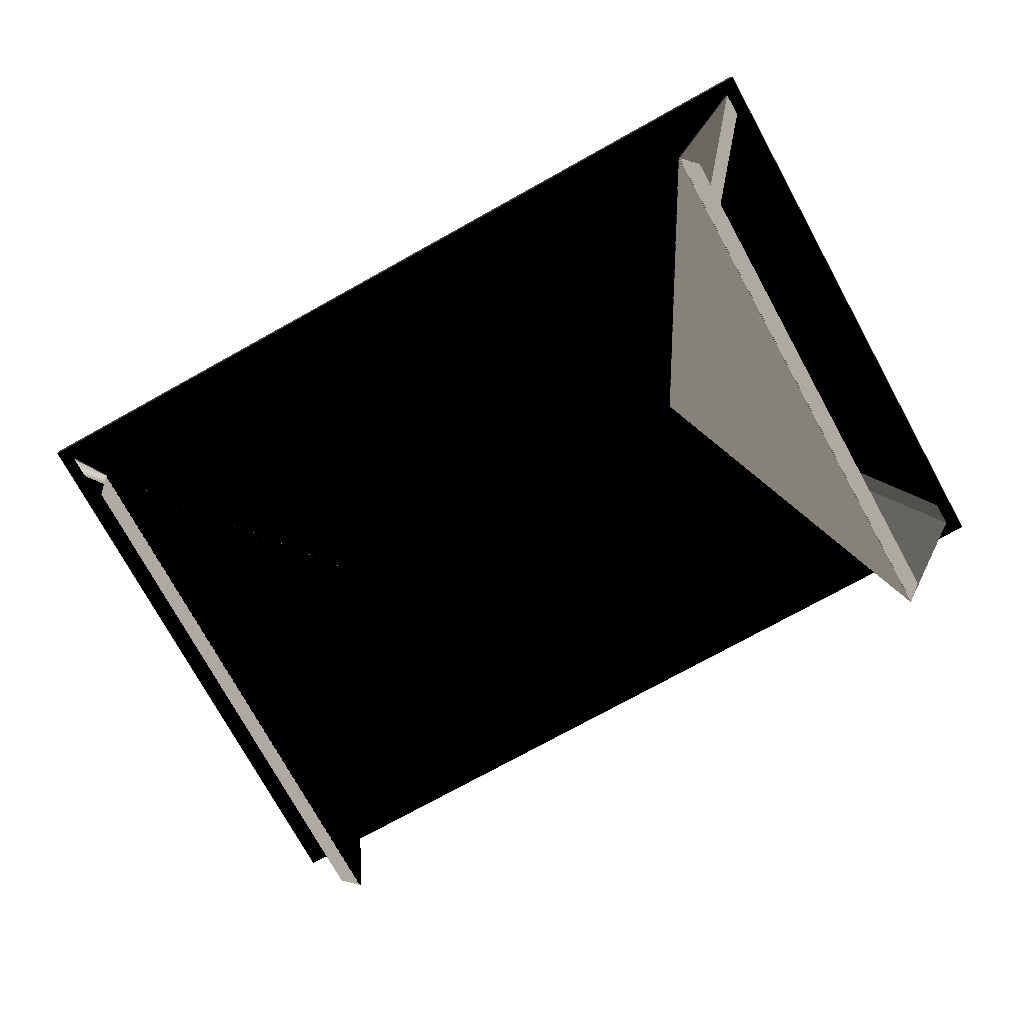
<metadata>
{"format":"obj","ext":"obj","renderer":"f3d","projection":"perspective","resolution":1024,"background":"white","views":[{"elev":-75.9,"azim":-151.1,"up":"+Y"}]}
</metadata>
<code>
v  -749 375.8 499
v  -749 375.8 -499
v  749 375.8 -499
v  749 375.8 499
v  -749 400.8 499
v  749 400.8 499
v  749 400.8 -499
v  -749 400.8 -499
v  -749 376.8 500
v  749 376.8 500
v  749 399.8 500
v  -749 399.8 500
v  750 376.8 499
v  750 376.8 -499
v  750 399.8 -499
v  750 399.8 499
v  749 376.8 -500
v  -749 376.8 -500
v  -749 399.8 -500
v  749 399.8 -500
v  -750 376.8 -499
v  -750 376.8 499
v  -750 399.8 499
v  -750 399.8 -499
g Box001
f -24 -23 -22 -21
f -20 -19 -18 -17
f -16 -15 -14 -13
f -12 -11 -10 -9
f -8 -7 -6 -5
f -4 -3 -2 -1
f -16 -3 -24
f -21 -12 -15
f -4 -7 -23
f -22 -8 -11
f -13 -20 -2
f -9 -19 -14
f -1 -17 -6
f -5 -18 -10
f -24 -3 -4 -23
f -23 -7 -8 -22
f -22 -11 -12 -21
f -21 -15 -16 -24
f -20 -13 -14 -19
f -19 -9 -10 -18
f -18 -5 -6 -17
f -17 -1 -2 -20
f -15 -12 -9 -14
f -13 -2 -3 -16
f -11 -8 -5 -10
f -7 -4 -1 -6
v  575 2.784 -450
v  573.4 3.122 -451.1
v  573.5 3.32 -451.2
v  573.3 2.917 -451
v  573.2 2.71 -450.8
v  573.1 2.505 -450.7
v  573.1 2.305 -450.5
v  573.1 2.111 -450.4
v  573.2 1.929 -450.2
v  573.3 1.762 -450
v  575 0.7842 -450
v  573.4 1.55 -450
v  573.6 1.356 -450
v  573.8 1.187 -450
v  574 1.046 -450
v  574.2 0.9332 -450
v  574.5 0.8507 -450
v  574.7 0.8007 -450
v  573.4 3.122 451.1
v  575 2.784 450
v  573.5 3.32 451.2
v  573.2 1.929 450.2
v  573.3 1.762 450
v  573.1 2.111 450.4
v  573.1 2.305 450.5
v  573.1 2.505 450.7
v  573.2 2.71 450.8
v  573.3 2.917 451
v  573.4 1.55 450
v  574.7 0.8007 450
v  575 0.7842 450
v  574.5 0.8507 450
v  574.2 0.9332 450
v  574 1.046 450
v  573.8 1.187 450
v  573.6 1.356 450
v  725 372.8 434.3
v  725 372.8 475
v  355 372.8 -1.1e-05
v  390.1 372.8 4.36
v  725 372.8 -434.3
v  390.1 372.8 -4.36
v  725 372.8 -475
v  600 2.784 -425
v  600 2.784 425
v  725 374.8 434.3
v  390.1 374.8 4.36
v  355 374.8 -1.1e-05
v  725 374.8 475
v  725 374.8 -434.3
v  725 374.8 -475
v  390.1 374.8 -4.36
v  600 0.7842 -425
v  600 0.7842 425
v  723.5 373.3 -476.2
v  353.5 373.3 -1.184
v  353.3 371.8 -1.1e-05
v  723.5 373.3 476.2
v  353.5 373.3 1.184
v  353.5 373.5 1.154
v  354.7 374.8 0.1974
v  724.7 374.8 475.2
v  354.5 374.7 0.3922
v  724.5 374.7 475.4
v  354.3 374.6 0.5766
v  724.3 374.6 475.6
v  354 374.4 0.7435
v  724 374.4 475.7
v  353.9 374.3 0.8195
v  723.9 374.2 475.9
v  353.8 374.1 0.8918
v  353.8 374 0.9571
v  723.7 373.9 476
v  353.7 373.9 1.017
v  353.6 373.8 1.07
v  723.6 373.6 476.1
v  353.6 373.6 1.116
v  353.5 373.5 -1.154
v  353.6 373.6 -1.116
v  724.7 374.8 -475.2
v  354.7 374.8 -0.1974
v  724.5 374.7 -475.4
v  354.5 374.7 -0.3923
v  724.3 374.6 -475.6
v  354.3 374.6 -0.5766
v  724 374.4 -475.7
v  354 374.4 -0.7435
v  723.9 374.2 -475.9
v  353.9 374.3 -0.8196
v  353.9 374.2 -0.891
v  723.7 373.9 -476
v  353.8 374.1 -0.9248
v  353.7 373.9 -1.017
v  723.6 373.6 -476.1
v  353.6 373.8 -1.07
v  353.2 371.9 -0.1765
v  353.1 372.1 -0.3515
v  353.1 372.3 -0.5207
v  353.1 372.5 -0.6799
v  353.2 372.7 -0.828
v  353.2 372.9 -0.9319
v  353.4 373.1 -1.083
v  353.4 373.1 1.083
v  353.2 372.9 0.9319
v  353.2 372.7 0.828
v  353.1 372.5 0.6799
v  353.1 372.3 0.5207
v  353.1 372.1 0.3515
v  353.2 371.9 0.1765
v  353.2 371.9 -1.1e-05
v  353.3 373.2 -0.9323
v  353.1 373 -0.6208
v  353.1 372.7 -0.5868
v  353.1 372.4 -0.5417
v  353.4 373.4 -0.947
v  353.5 373.7 -0.9451
v  353.6 373.9 -0.9272
v  353.1 372.2 -0.2486
v  353 372.5 -0.2766
v  353.1 372.2 0.2486
v  353.1 372.4 0.5417
v  353 372.5 0.2765
v  353.1 372.7 0.5868
v  353.1 373 0.6207
v  353.9 374.3 0.5798
v  353.7 374.1 0.6154
v  354.3 374.6 0.476
v  354.5 374.7 0.2097
v  354.3 374.6 0.243
v  354.5 374.7 -0.2097
v  354.3 374.6 -0.476
v  354.3 374.6 -0.243
v  353.9 374.3 -0.5798
v  353.7 374.1 -0.6155
v  354.1 374.5 -0.5329
v  354.5 374.7 -1.1e-05
v  353.1 372.2 -1.1e-05
v  354.7 374.8 -1.1e-05
v  354.1 374.5 0.5329
v  353.6 373.9 0.9272
v  353.5 373.7 0.9451
v  353.4 373.4 0.947
v  353.3 373.2 0.9323
v  354.3 374.6 -1.1e-05
v  354 374.5 0.2721
v  354 374.5 -1.1e-05
v  353.8 374.4 0.296
v  353.8 374.4 -1.1e-05
v  353.6 374.2 0.3142
v  353.6 374.2 -1.1e-05
v  353.4 373.7 0.6517
v  353.5 373.9 0.6394
v  353.4 374 0.3264
v  353.4 374 -1.1e-05
v  353.3 373.8 0.3327
v  353.3 373.8 -1.1e-05
v  354 374.5 -0.2721
v  353.8 374.4 -0.296
v  353.6 374.2 -0.3142
v  353.4 374 -0.3264
v  353.5 373.9 -0.6394
v  353.3 373.8 -0.3327
v  353.4 373.7 -0.6517
v  353.2 373.5 0.653
v  353.2 373.2 0.6429
v  353.2 373.5 0.3334
v  353.1 373.5 -1.1e-05
v  353.1 373.3 0.3282
v  353.1 373.3 -1.1e-05
v  353 373 0.3169
v  353 373 -1.1e-05
v  353 372.7 0.2995
v  353 372.7 -1.1e-05
v  353 372.5 -1.1e-05
v  353.2 373.5 -0.3334
v  353.2 373.5 -0.653
v  353.1 373.3 -0.3282
v  353.2 373.2 -0.6429
v  353 373 -0.3169
v  353 372.7 -0.2996
v  -573.2 1.929 450.2
v  -575 2.784 450
v  -573.3 1.762 450
v  -575 2.784 450
v  -573.4 3.122 451.1
v  -573.5 3.32 451.2
v  -573.3 2.917 451
v  -573.2 2.71 450.8
v  -573.1 2.505 450.7
v  -573.1 2.305 450.5
v  -573.1 2.111 450.4
v  -574.7 0.8007 450
v  -575 0.7842 450
v  -573.4 1.55 450
v  -573.6 1.356 450
v  -573.8 1.187 450
v  -574 1.046 450
v  -574.2 0.9332 450
v  -574.5 0.8507 450
v  -573.4 3.122 -451.1
v  -575 2.784 -450
v  -573.5 3.32 -451.2
v  -573.3 2.917 -451
v  -573.2 2.71 -450.8
v  -573.1 2.505 -450.7
v  -573.1 2.305 -450.5
v  -573.1 2.111 -450.4
v  -573.2 1.929 -450.2
v  -573.3 1.762 -450
v  -573.4 1.55 -450
v  -575 2.784 -450
v  -574.7 0.8007 -450
v  -575 0.7842 -450
v  -574.5 0.8507 -450
v  -574.2 0.9332 -450
v  -574 1.046 -450
v  -573.8 1.187 -450
v  -573.6 1.356 -450
v  -725 372.8 -434.3
v  -725 372.8 -475
v  -355 372.8 -1.1e-05
v  -390.1 372.8 -4.36
v  -725 372.8 434.3
v  -390.1 372.8 4.36
v  -725 372.8 475
v  -600 2.784 425
v  -600 2.784 -425
v  -725 374.8 -434.3
v  -390.1 374.8 -4.36
v  -355 374.8 -1.1e-05
v  -725 374.8 -475
v  -725 374.8 434.3
v  -725 374.8 475
v  -390.1 374.8 4.36
v  -600 0.7842 425
v  -600 0.7842 -425
v  -723.5 373.3 476.2
v  -353.5 373.3 1.184
v  -353.3 371.8 -1.1e-05
v  -723.5 373.3 -476.2
v  -353.5 373.3 -1.184
v  -353.5 373.5 -1.154
v  -354.7 374.8 -0.1974
v  -724.7 374.8 -475.2
v  -354.5 374.7 -0.3923
v  -724.5 374.7 -475.4
v  -354.3 374.6 -0.5766
v  -724.3 374.6 -475.6
v  -354 374.4 -0.7435
v  -724 374.4 -475.7
v  -353.9 374.3 -0.8196
v  -723.9 374.2 -475.9
v  -353.8 374.1 -0.9136
v  -723.7 373.9 -476
v  -353.7 373.9 -1.017
v  -353.6 373.8 -1.07
v  -723.6 373.6 -476.1
v  -353.6 373.6 -1.116
v  -724.7 374.8 475.2
v  -353.5 373.5 1.154
v  -723.6 373.6 476.1
v  -353.6 373.6 1.116
v  -353.6 373.8 1.07
v  -723.7 373.9 476
v  -353.7 373.9 1.017
v  -723.9 374.2 475.9
v  -353.8 374.1 0.9135
v  -353.9 374.3 0.8195
v  -724 374.4 475.7
v  -354 374.4 0.7435
v  -354.3 374.6 0.5766
v  -724.3 374.6 475.6
v  -724.5 374.7 475.4
v  -354.5 374.7 0.3922
v  -354.7 374.8 0.1974
v  -353.4 373.1 1.083
v  -353.2 372.9 0.9319
v  -353.2 372.7 0.828
v  -353.1 372.5 0.6799
v  -353.1 372.3 0.5207
v  -353.1 372.1 0.3515
v  -353.2 371.9 0.1765
v  -353.2 371.9 -0.1765
v  -353.4 373.1 -1.083
v  -353.2 372.9 -0.9319
v  -353.2 372.7 -0.828
v  -353.1 372.5 -0.6799
v  -353.1 372.3 -0.5207
v  -353.1 372.1 -0.3515
v  -353.2 371.9 -1.1e-05
v  -353.3 373.2 -0.9323
v  -353.1 373 -0.6208
v  -353.1 372.7 -0.5868
v  -353.1 372.4 -0.5417
v  -353.4 373.4 -0.947
v  -353.5 373.7 -0.9451
v  -353.6 373.9 -0.9272
v  -353.9 374.3 -0.5798
v  -353.7 374.1 -0.6155
v  -354.1 374.5 -0.5329
v  -354.3 374.6 -0.476
v  -354.3 374.6 -0.243
v  -354.5 374.7 -0.2097
v  -354.5 374.7 0.2097
v  -354.3 374.6 0.476
v  -354.3 374.6 0.243
v  -353.9 374.3 0.5798
v  -353.7 374.1 0.6154
v  -353.1 372.7 0.5868
v  -353.1 373 0.6207
v  -353.1 372.4 0.5417
v  -353.1 372.2 0.2486
v  -353 372.5 0.2765
v  -353.1 372.2 -0.2486
v  -353 372.5 -0.2766
v  -354.5 374.7 -1.1e-05
v  -353.1 372.2 -1.1e-05
v  -354.7 374.8 -1.1e-05
v  -354.1 374.5 0.5329
v  -353.6 373.9 0.9272
v  -353.5 373.7 0.9451
v  -353.4 373.4 0.947
v  -353.3 373.2 0.9323
v  -353 372.5 -1.1e-05
v  -353 372.7 0.2995
v  -353 372.7 -1.1e-05
v  -353.2 373.2 0.6429
v  -353 373 0.3169
v  -353 373 -1.1e-05
v  -353.1 373.3 0.3282
v  -353.1 373.3 -1.1e-05
v  -353.2 373.5 0.653
v  -353.4 373.7 0.6517
v  -353.2 373.5 0.3334
v  -353.1 373.5 -1.1e-05
v  -353.3 373.8 0.3327
v  -353.3 373.8 -1.1e-05
v  -353 372.7 -0.2996
v  -353 373 -0.3169
v  -353.1 373.3 -0.3282
v  -353.2 373.2 -0.6429
v  -353.2 373.5 -0.3334
v  -353.2 373.5 -0.653
v  -353.3 373.8 -0.3327
v  -353.4 373.7 -0.6517
v  -353.5 373.9 0.6394
v  -353.4 374 0.3264
v  -353.4 374 -1.1e-05
v  -353.6 374.2 0.3142
v  -353.6 374.2 -1.1e-05
v  -353.8 374.4 0.296
v  -353.8 374.4 -1.1e-05
v  -354 374.5 0.2721
v  -354 374.5 -1.1e-05
v  -354.3 374.6 -1.1e-05
v  -353.4 374 -0.3264
v  -353.5 373.9 -0.6394
v  -353.6 374.2 -0.3142
v  -353.8 374.4 -0.296
v  -354 374.5 -0.2721
g q_TABLE_15
f -360 -359 -358
f -360 -357 -359
f -360 -356 -357
f -360 -356 -360
f -360 -355 -356
f -360 -355 -360
f -360 -354 -355
f -360 -354 -360
f -360 -353 -354
f -360 -352 -353
f -360 -351 -352
f -350 -360 -360
f -360 -349 -351
f -360 -348 -349
f -360 -347 -348
f -360 -346 -347
f -360 -345 -346
f -360 -344 -345
f -360 -344 -360
f -360 -343 -344
f -360 -343 -360
f -360 -350 -343
f -342 -341 -340
f -341 -339 -338
f -341 -339 -341
f -341 -339 -341
f -341 -337 -339
f -341 -337 -341
f -341 -336 -337
f -341 -335 -336
f -341 -334 -335
f -341 -333 -334
f -341 -342 -333
f -341 -342 -341
f -332 -341 -338
f -341 -331 -330
f -341 -331 -341
f -341 -331 -341
f -341 -329 -331
f -341 -328 -329
f -341 -327 -328
f -341 -327 -341
f -341 -326 -327
f -341 -326 -341
f -341 -325 -326
f -341 -325 -341
f -341 -332 -325
f -341 -332 -341
f -324 -323 -322 -321
f -320 -319 -322 -318
f -317 -360 -341 -316
f -318 -322 -360
f -360 -322 -341
f -323 -341 -322
f -315 -314 -313 -312
f -311 -310 -313 -309
f -330 -350 -308 -307
f -306 -358 -305
f -351 -338 -304
f -303 -302 -340
f -303 -301 -302
f -300 -312 -313
f -300 -299 -312
f -298 -299 -300
f -298 -297 -299
f -296 -297 -298
f -296 -295 -297
f -294 -295 -296
f -294 -293 -295
f -292 -293 -294
f -292 -291 -293
f -290 -291 -292
f -289 -291 -290
f -289 -288 -291
f -287 -288 -289
f -286 -288 -287
f -286 -285 -288
f -284 -285 -286
f -301 -285 -284
f -301 -303 -285
f -306 -283 -282
f -281 -313 -310
f -281 -280 -313
f -279 -280 -281
f -279 -278 -280
f -277 -278 -279
f -277 -276 -278
f -275 -276 -277
f -275 -274 -276
f -273 -274 -275
f -273 -272 -274
f -273 -271 -272
f -270 -271 -273
f -270 -269 -271
f -270 -268 -269
f -267 -268 -270
f -267 -266 -268
f -267 -282 -266
f -306 -282 -267
f -283 -306 -305
f -330 -343 -350
f -351 -332 -338
f -349 -332 -351
f -349 -325 -332
f -348 -325 -349
f -348 -326 -325
f -347 -326 -348
f -347 -327 -326
f -346 -327 -347
f -346 -328 -327
f -345 -328 -346
f -345 -329 -328
f -344 -329 -345
f -344 -331 -329
f -343 -331 -344
f -343 -330 -331
f -359 -305 -358
f -265 -351 -304
f -265 -352 -351
f -264 -352 -265
f -264 -353 -352
f -263 -353 -264
f -263 -354 -353
f -262 -354 -263
f -262 -355 -354
f -261 -355 -262
f -261 -356 -355
f -260 -356 -261
f -260 -357 -356
f -259 -357 -260
f -259 -359 -357
f -305 -359 -259
f -339 -304 -338
f -258 -340 -302
f -258 -342 -340
f -257 -342 -258
f -257 -333 -342
f -256 -333 -257
f -256 -334 -333
f -255 -334 -256
f -255 -335 -334
f -254 -335 -255
f -254 -336 -335
f -253 -336 -254
f -253 -337 -336
f -252 -337 -253
f -252 -339 -337
f -304 -339 -252
f -251 -304 -252
f -250 -259 -260
f -261 -249 -260
f -261 -248 -249
f -262 -248 -261
f -262 -247 -248
f -263 -247 -262
f -250 -305 -259
f -246 -305 -250
f -246 -283 -305
f -245 -283 -246
f -245 -282 -283
f -245 -266 -282
f -244 -266 -245
f -244 -268 -266
f -269 -268 -244
f -247 -243 -242
f -263 -243 -247
f -264 -243 -263
f -241 -240 -239
f -238 -257 -237
f -290 -236 -235
f -234 -233 -232
f -231 -230 -229
f -228 -269 -227
f -228 -271 -269
f -228 -272 -271
f -228 -274 -272
f -226 -274 -228
f -226 -276 -274
f -230 -276 -226
f -230 -278 -276
f -231 -278 -230
f -231 -280 -278
f -225 -280 -231
f -265 -243 -264
f -265 -224 -243
f -223 -313 -280
f -225 -223 -280
f -233 -300 -225
f -233 -298 -300
f -234 -298 -233
f -234 -296 -298
f -222 -296 -234
f -222 -294 -296
f -236 -294 -222
f -236 -292 -294
f -290 -292 -236
f -221 -289 -290
f -221 -287 -289
f -221 -286 -287
f -220 -286 -221
f -220 -284 -286
f -219 -284 -220
f -219 -301 -284
f -219 -302 -301
f -218 -302 -219
f -218 -258 -302
f -257 -258 -218
f -238 -256 -257
f -238 -255 -256
f -240 -255 -238
f -240 -254 -255
f -241 -254 -240
f -241 -253 -254
f -241 -252 -253
f -224 -252 -241
f -251 -224 -265
f -223 -225 -300
f -313 -223 -300
f -304 -251 -265
f -224 -251 -252
f -233 -217 -232
f -217 -233 -225
f -234 -216 -222
f -216 -234 -232
f -232 -215 -216
f -215 -232 -217
f -222 -214 -236
f -214 -222 -216
f -216 -213 -214
f -213 -216 -215
f -236 -212 -235
f -212 -236 -214
f -214 -211 -212
f -211 -214 -213
f -221 -210 -220
f -210 -221 -209
f -235 -208 -209
f -208 -235 -212
f -212 -207 -208
f -207 -212 -211
f -290 -209 -221
f -209 -290 -235
f -209 -206 -210
f -206 -209 -208
f -208 -205 -206
f -205 -208 -207
f -225 -229 -217
f -229 -225 -231
f -217 -204 -215
f -204 -217 -229
f -229 -226 -204
f -226 -229 -230
f -215 -203 -213
f -203 -215 -204
f -204 -228 -203
f -228 -204 -226
f -213 -202 -211
f -202 -213 -203
f -203 -227 -202
f -227 -203 -228
f -211 -201 -207
f -201 -211 -202
f -202 -200 -201
f -200 -202 -227
f -207 -199 -205
f -199 -207 -201
f -201 -198 -199
f -198 -201 -200
f -227 -244 -200
f -244 -227 -269
f -200 -245 -198
f -245 -200 -244
f -220 -197 -219
f -197 -220 -210
f -219 -196 -218
f -196 -219 -197
f -210 -195 -197
f -195 -210 -206
f -206 -194 -195
f -194 -206 -205
f -197 -193 -196
f -193 -197 -195
f -195 -192 -193
f -192 -195 -194
f -218 -237 -257
f -237 -218 -196
f -196 -191 -237
f -191 -196 -193
f -193 -190 -191
f -190 -193 -192
f -237 -189 -238
f -189 -237 -191
f -191 -188 -189
f -188 -191 -190
f -238 -239 -240
f -239 -238 -189
f -189 -187 -239
f -187 -189 -188
f -239 -224 -241
f -224 -239 -187
f -205 -186 -194
f -186 -205 -199
f -199 -185 -186
f -185 -199 -198
f -194 -184 -192
f -184 -194 -186
f -186 -183 -184
f -183 -186 -185
f -198 -246 -185
f -246 -198 -245
f -185 -250 -183
f -250 -185 -246
f -192 -182 -190
f -182 -192 -184
f -184 -249 -182
f -249 -184 -183
f -190 -181 -188
f -181 -190 -182
f -182 -248 -181
f -248 -182 -249
f -183 -260 -249
f -260 -183 -250
f -188 -242 -187
f -242 -188 -181
f -181 -247 -242
f -247 -181 -248
f -187 -243 -224
f -243 -187 -242
f -323 -315 -312
f -315 -323 -324
f -324 -314 -315
f -314 -324 -321
f -321 -313 -314
f -313 -321 -322
f -309 -322 -319
f -322 -309 -313
f -311 -319 -320
f -319 -311 -309
f -310 -320 -318
f -320 -310 -311
f -358 -318 -360
f -318 -358 -306
f -360 -317 -308 -350
f -316 -308 -317
f -308 -316 -307
f -341 -330 -307 -316
f -341 -303 -340
f -303 -341 -323
f -288 -285 -303 -291
f -293 -291 -303 -295
f -297 -295 -303 -299
f -312 -299 -303 -323
f -279 -281 -310 -277
f -275 -277 -310 -273
f -270 -273 -310 -267
f -306 -267 -310 -318
f -180 -179 -178
f -177 -176 -175
f -179 -176 -177
f -177 -176 -179
f -177 -174 -176
f -177 -173 -174
f -177 -172 -173
f -179 -172 -177
f -179 -171 -172
f -177 -171 -179
f -177 -170 -171
f -177 -170 -177
f -177 -180 -170
f -179 -180 -177
f -169 -177 -168
f -177 -167 -178
f -179 -167 -177
f -179 -167 -179
f -179 -166 -167
f -177 -166 -179
f -177 -165 -166
f -177 -164 -165
f -177 -163 -164
f -177 -162 -163
f -177 -169 -162
f -177 -169 -177
f -161 -160 -159
f -158 -160 -161
f -157 -160 -158
f -156 -160 -157
f -155 -160 -156
f -154 -160 -155
f -153 -160 -154
f -152 -160 -153
f -151 -150 -152
f -160 -149 -148
f -150 -149 -160
f -150 -149 -150
f -150 -147 -149
f -160 -147 -150
f -160 -146 -147
f -160 -145 -146
f -160 -144 -145
f -160 -143 -144
f -160 -151 -143
f -150 -151 -160
f -142 -141 -140 -139
f -138 -137 -140 -136
f -135 -177 -160 -134
f -136 -140 -177
f -177 -140 -160
f -141 -160 -140
f -133 -132 -131 -130
f -129 -128 -131 -127
f -148 -168 -126 -125
f -124 -175 -123
f -178 -152 -122
f -121 -120 -159
f -121 -119 -120
f -118 -130 -131
f -118 -117 -130
f -116 -117 -118
f -116 -115 -117
f -114 -115 -116
f -114 -113 -115
f -112 -113 -114
f -112 -111 -113
f -110 -111 -112
f -110 -109 -111
f -108 -109 -110
f -108 -107 -109
f -106 -107 -108
f -105 -107 -106
f -105 -104 -107
f -103 -104 -105
f -119 -104 -103
f -119 -121 -104
f -102 -131 -128
f -101 -124 -123
f -101 -100 -124
f -99 -100 -101
f -98 -100 -99
f -98 -97 -100
f -96 -97 -98
f -96 -95 -97
f -94 -95 -96
f -93 -95 -94
f -93 -92 -95
f -91 -92 -93
f -90 -92 -91
f -90 -89 -92
f -90 -88 -89
f -87 -88 -90
f -86 -88 -87
f -86 -102 -88
f -131 -102 -86
f -149 -168 -148
f -167 -152 -178
f -167 -151 -152
f -166 -151 -167
f -166 -143 -151
f -165 -143 -166
f -165 -144 -143
f -164 -144 -165
f -164 -145 -144
f -163 -145 -164
f -163 -146 -145
f -162 -146 -163
f -162 -147 -146
f -169 -147 -162
f -169 -149 -147
f -168 -149 -169
f -122 -180 -178
f -175 -85 -123
f -176 -85 -175
f -176 -84 -85
f -174 -84 -176
f -174 -83 -84
f -173 -83 -174
f -173 -82 -83
f -172 -82 -173
f -172 -81 -82
f -171 -81 -172
f -171 -80 -81
f -170 -80 -171
f -170 -79 -80
f -180 -79 -170
f -180 -122 -79
f -152 -78 -122
f -120 -161 -159
f -77 -161 -120
f -77 -158 -161
f -76 -158 -77
f -76 -157 -158
f -75 -157 -76
f -75 -156 -157
f -74 -156 -75
f -74 -155 -156
f -73 -155 -74
f -73 -154 -155
f -72 -154 -73
f -72 -153 -154
f -78 -153 -72
f -78 -152 -153
f -71 -122 -78
f -77 -70 -76
f -69 -75 -76
f -68 -75 -69
f -68 -74 -75
f -67 -74 -68
f -67 -73 -74
f -120 -70 -77
f -120 -66 -70
f -119 -66 -120
f -119 -65 -66
f -103 -65 -119
f -105 -65 -103
f -105 -64 -65
f -106 -64 -105
f -106 -108 -64
f -108 -63 -62
f -110 -63 -108
f -112 -63 -110
f -112 -61 -63
f -114 -61 -112
f -114 -60 -61
f -116 -60 -114
f -116 -59 -60
f -116 -58 -59
f -118 -58 -116
f -57 -56 -55
f -54 -94 -53
f -84 -52 -51
f -50 -49 -48
f -47 -67 -46
f -47 -73 -67
f -47 -72 -73
f -118 -45 -58
f -47 -78 -72
f -44 -78 -47
f -43 -131 -86
f -45 -43 -86
f -86 -57 -45
f -87 -57 -86
f -87 -56 -57
f -90 -56 -87
f -90 -42 -56
f -91 -42 -90
f -91 -54 -42
f -93 -54 -91
f -93 -94 -54
f -96 -41 -94
f -98 -41 -96
f -98 -40 -41
f -99 -40 -98
f -99 -39 -40
f -101 -39 -99
f -123 -39 -101
f -123 -38 -39
f -85 -38 -123
f -85 -84 -38
f -83 -52 -84
f -82 -52 -83
f -82 -50 -52
f -81 -50 -82
f -81 -49 -50
f -80 -49 -81
f -79 -49 -80
f -79 -44 -49
f -71 -44 -79
f -43 -45 -118
f -131 -43 -118
f -122 -71 -79
f -44 -71 -78
f -49 -37 -48
f -37 -49 -44
f -50 -36 -52
f -36 -50 -48
f -48 -35 -36
f -35 -48 -37
f -84 -34 -38
f -34 -84 -51
f -52 -33 -51
f -33 -52 -36
f -36 -32 -33
f -32 -36 -35
f -51 -31 -34
f -31 -51 -33
f -33 -30 -31
f -30 -33 -32
f -38 -29 -39
f -29 -38 -34
f -39 -28 -40
f -28 -39 -29
f -34 -27 -29
f -27 -34 -31
f -31 -26 -27
f -26 -31 -30
f -29 -25 -28
f -25 -29 -27
f -27 -24 -25
f -24 -27 -26
f -44 -46 -37
f -46 -44 -47
f -37 -23 -35
f -23 -37 -46
f -46 -68 -23
f -68 -46 -67
f -35 -22 -32
f -22 -35 -23
f -23 -69 -22
f -69 -23 -68
f -32 -21 -30
f -21 -32 -22
f -22 -20 -21
f -20 -22 -69
f -69 -70 -20
f -70 -69 -76
f -30 -19 -26
f -19 -30 -21
f -21 -18 -19
f -18 -21 -20
f -26 -17 -24
f -17 -26 -19
f -19 -16 -17
f -16 -19 -18
f -20 -66 -18
f -66 -20 -70
f -18 -65 -16
f -65 -18 -66
f -40 -15 -41
f -15 -40 -28
f -41 -53 -94
f -53 -41 -15
f -28 -14 -15
f -14 -28 -25
f -25 -13 -14
f -13 -25 -24
f -15 -12 -53
f -12 -15 -14
f -14 -11 -12
f -11 -14 -13
f -53 -10 -54
f -10 -53 -12
f -12 -9 -10
f -9 -12 -11
f -54 -8 -42
f -8 -54 -10
f -10 -7 -8
f -7 -10 -9
f -42 -55 -56
f -55 -42 -8
f -8 -6 -55
f -6 -8 -7
f -55 -45 -57
f -45 -55 -6
f -24 -5 -13
f -5 -24 -17
f -17 -4 -5
f -4 -17 -16
f -13 -3 -11
f -3 -13 -5
f -5 -62 -3
f -62 -5 -4
f -16 -64 -4
f -64 -16 -65
f -4 -108 -62
f -108 -4 -64
f -11 -2 -9
f -2 -11 -3
f -3 -63 -2
f -63 -3 -62
f -9 -1 -7
f -1 -9 -2
f -2 -61 -1
f -61 -2 -63
f -7 -59 -6
f -59 -7 -1
f -1 -60 -59
f -60 -1 -61
f -6 -58 -45
f -58 -6 -59
f -142 -130 -141
f -130 -142 -133
f -139 -133 -142
f -133 -139 -132
f -140 -132 -139
f -132 -140 -131
f -127 -140 -137
f -140 -127 -131
f -129 -137 -138
f -137 -129 -127
f -136 -129 -138
f -129 -136 -128
f -175 -136 -177
f -136 -175 -124
f -177 -135 -126 -168
f -135 -125 -126
f -125 -135 -134
f -160 -148 -125 -134
f -141 -159 -160
f -159 -141 -121
f -107 -104 -121 -109
f -111 -109 -121 -113
f -115 -113 -121 -117
f -130 -117 -121 -141
f -88 -102 -128 -89
f -92 -89 -128 -95
f -97 -95 -128 -100
f -124 -100 -128 -136

</code>
